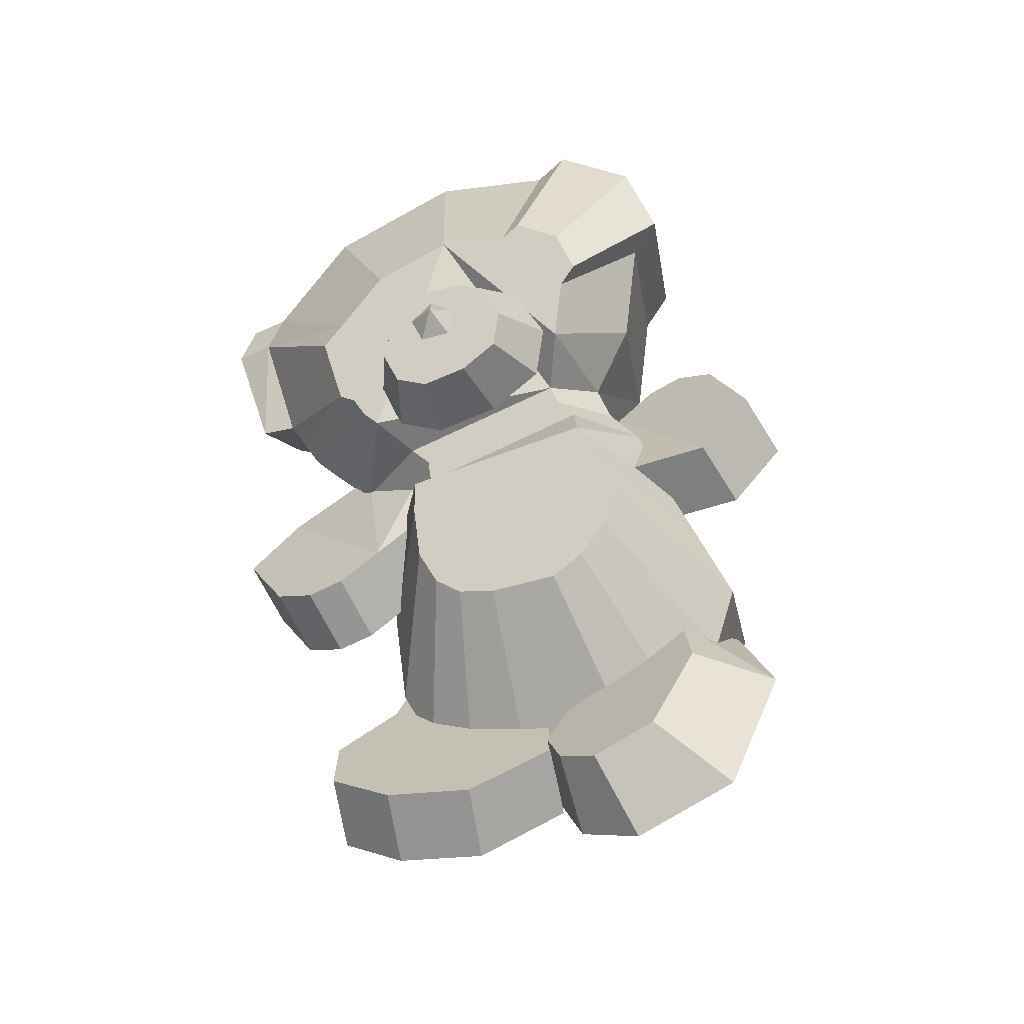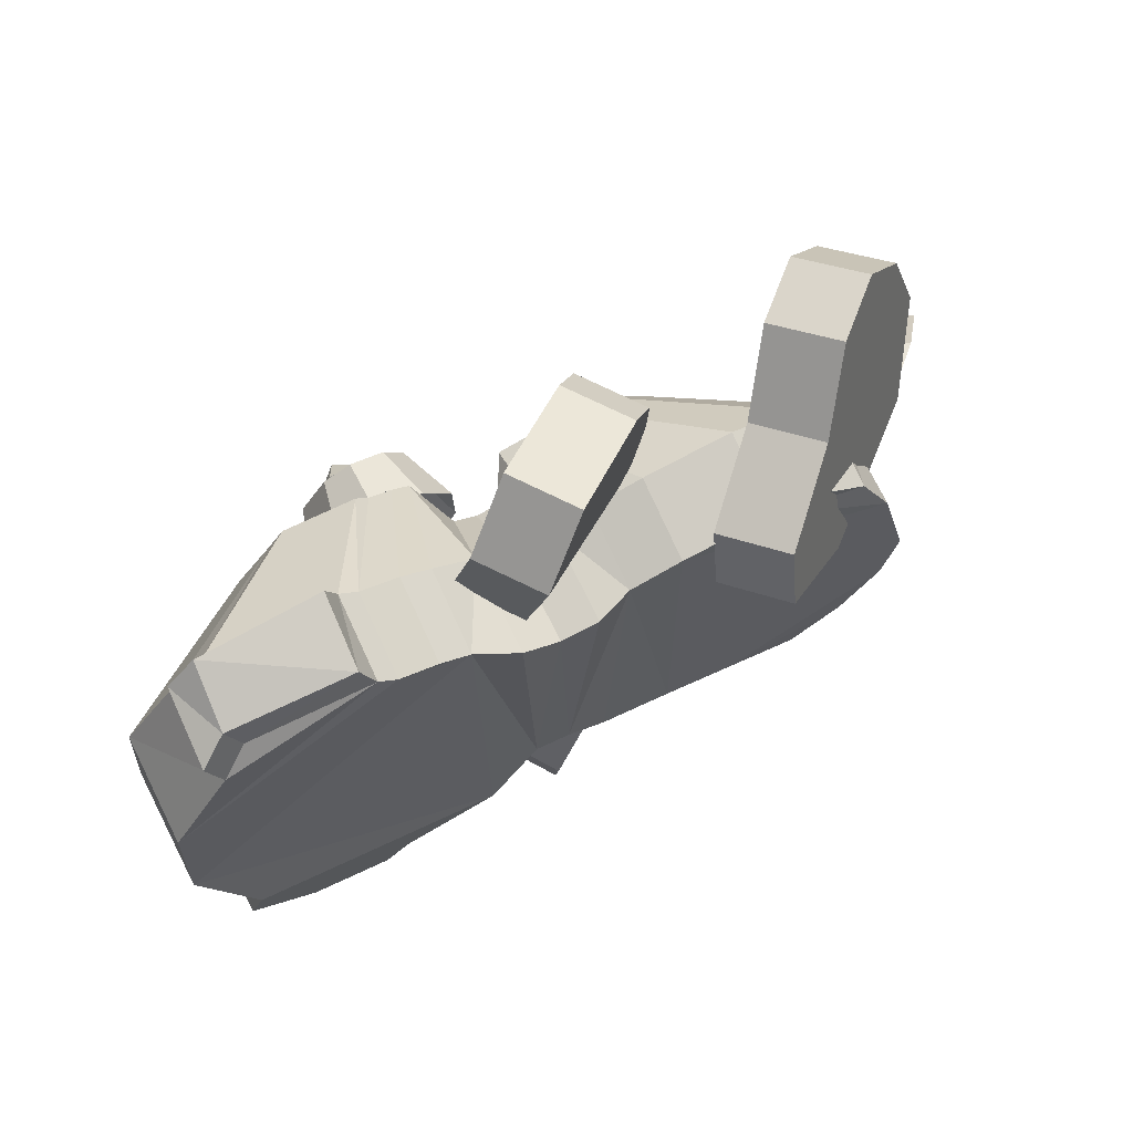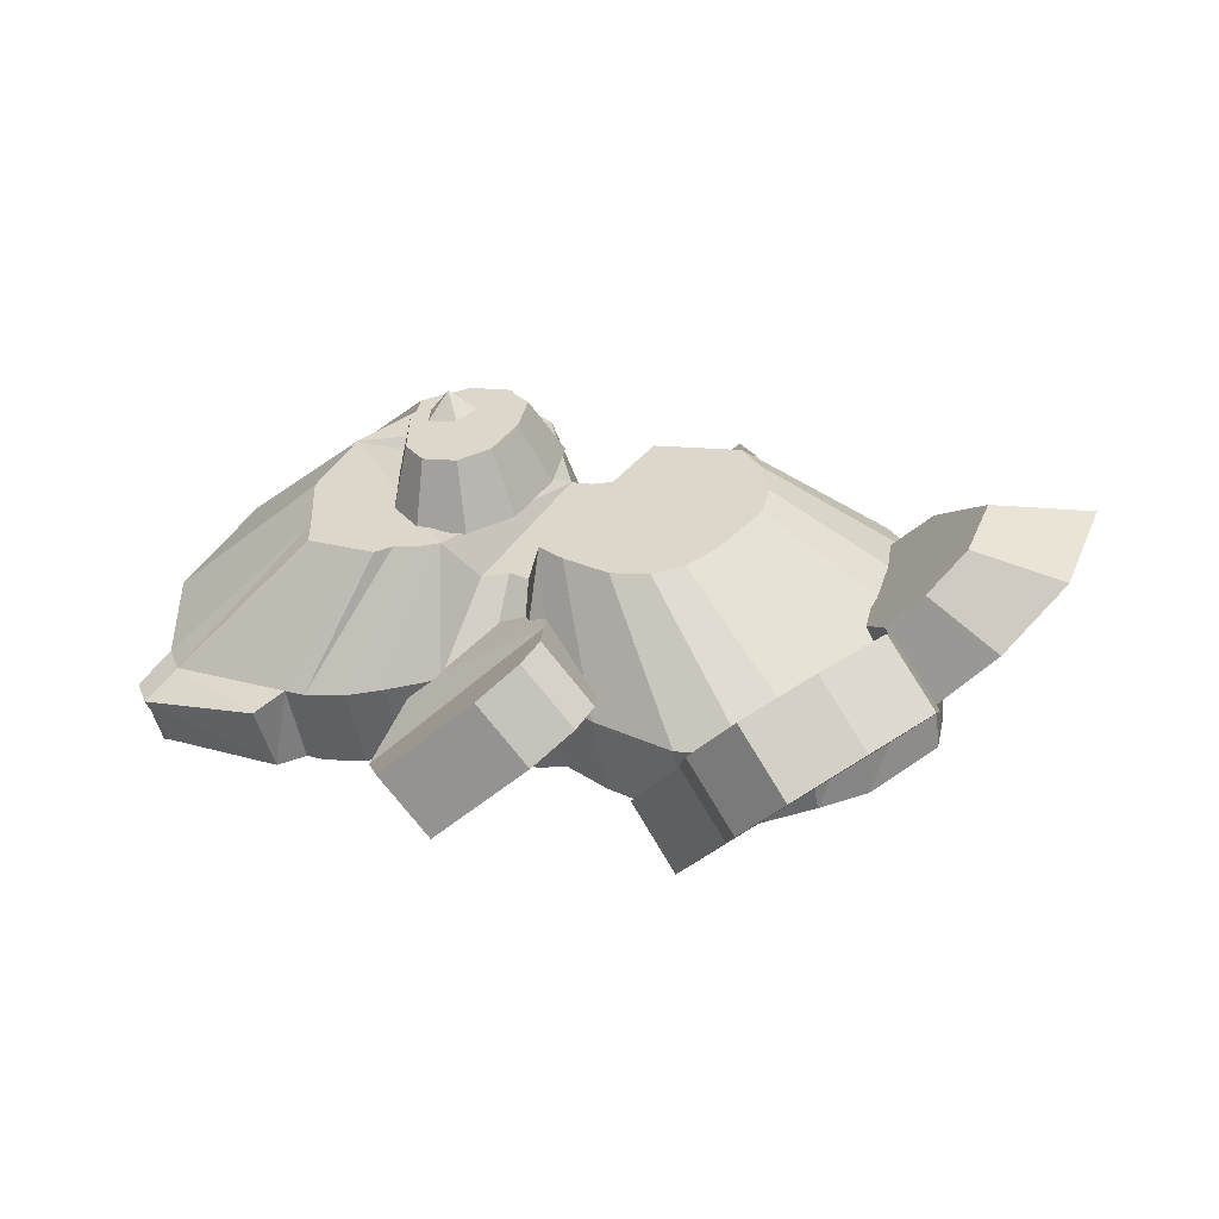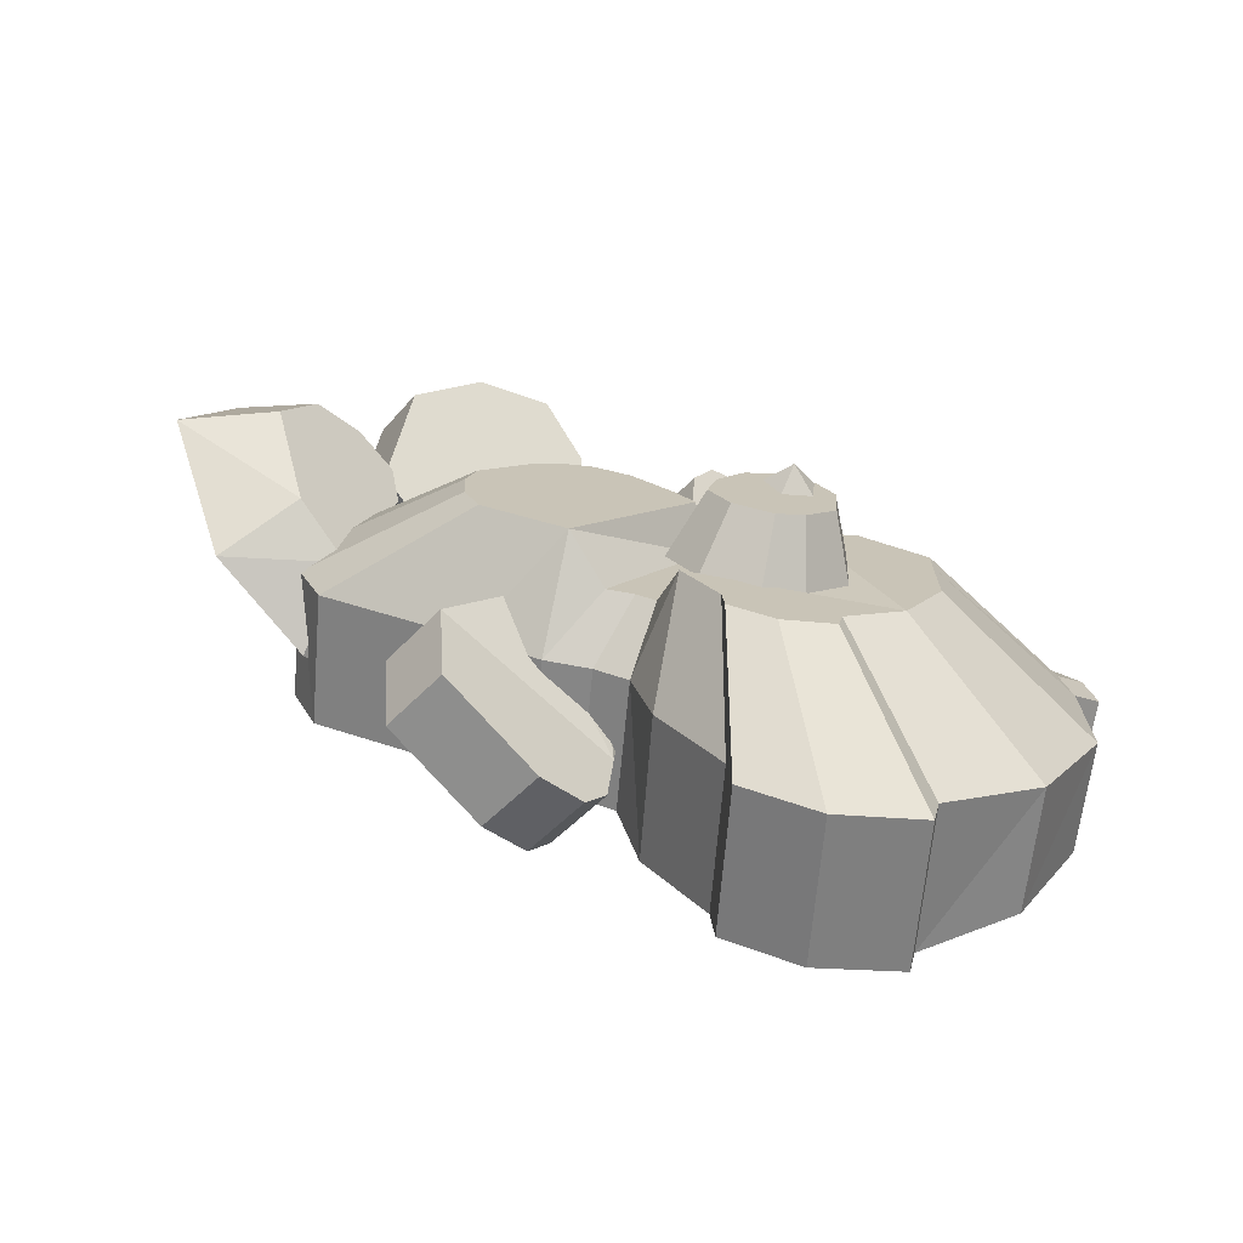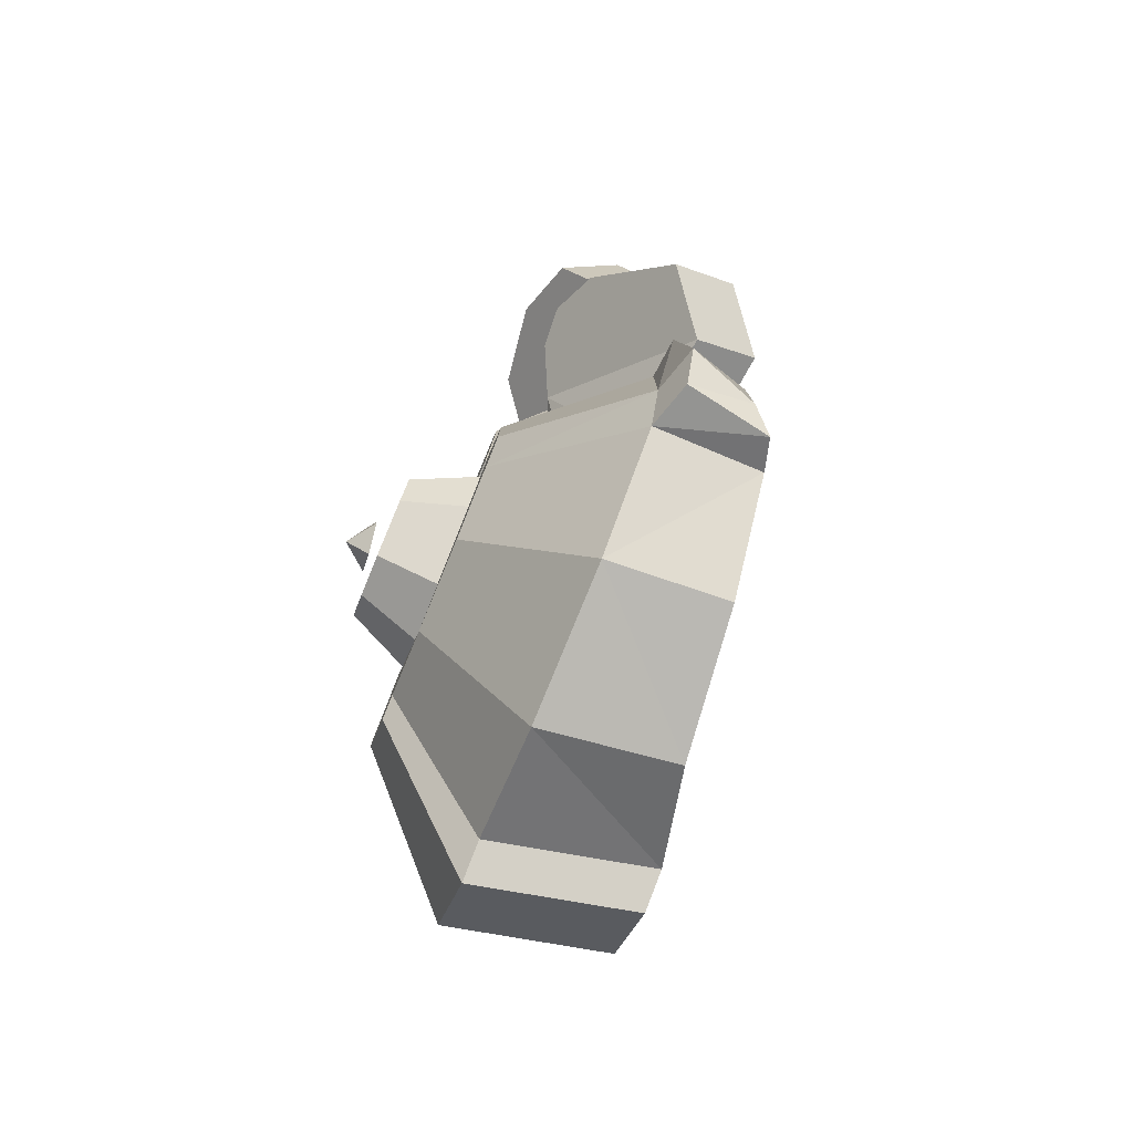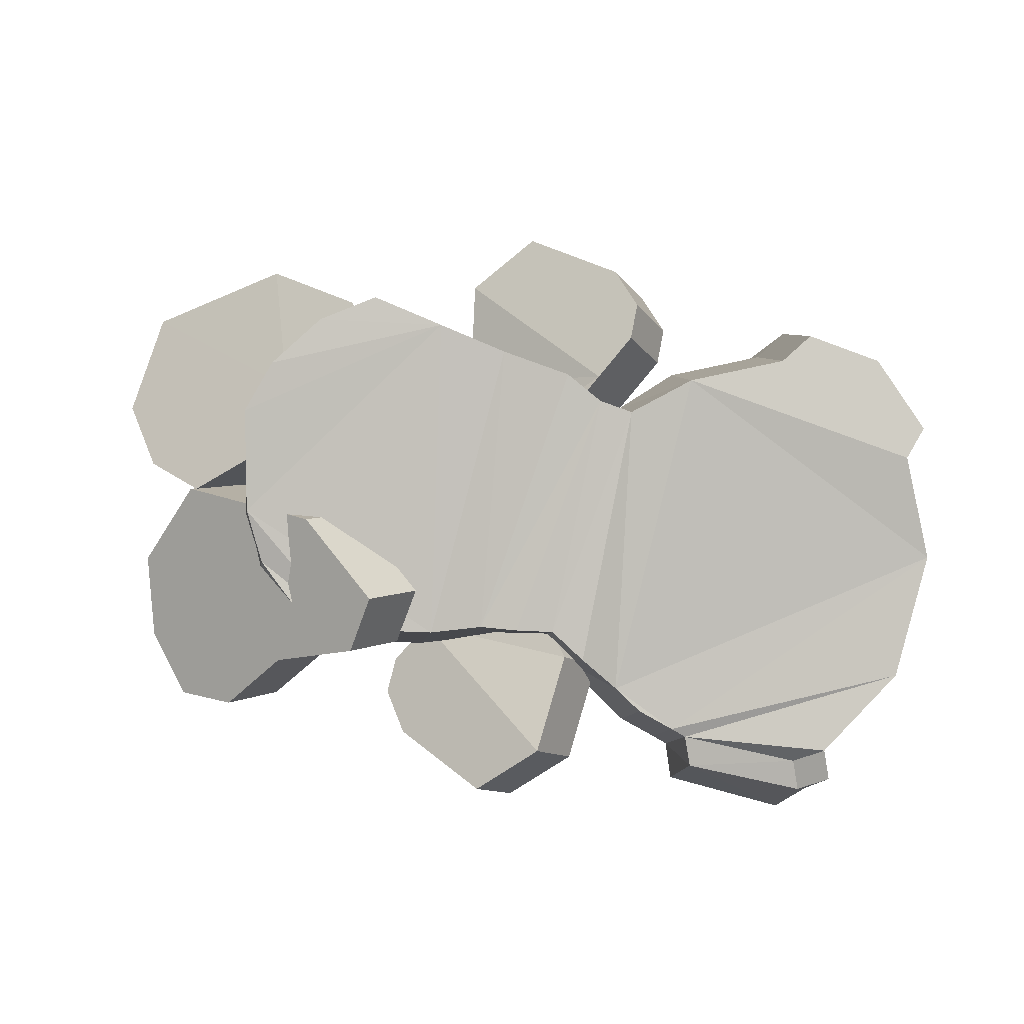
<metadata>
{"format":"obj","ext":"obj","renderer":"f3d","projection":"perspective","resolution":1024,"background":"white","views":[{"elev":56.2,"azim":65.2,"up":"+Y"},{"elev":49.5,"azim":-28.6,"up":"+Z"},{"elev":13.2,"azim":20.5,"up":"+Y"},{"elev":39.0,"azim":-155.9,"up":"+Y"},{"elev":1.9,"azim":-92.9,"up":"+Z"},{"elev":-74.9,"azim":157.9,"up":"+Y"}]}
</metadata>
<code>
o Icosphere.003_Icosphere.001
v -0.1468 0.3489 0.06231
v -0.1814 0.3465 0.06179
v -0.1922 0.3545 0.02979
v -0.1643 0.3618 0.01054
v -0.1362 0.3583 0.03063
v -0.1654 0.3795 0.0423
f 1 5 6
f 2 1 6
f 3 2 6
f 4 3 6
f 5 4 6
o Plane.010
v -0.5178 0.1311 0.03434
v -0.4246 0.2421 -0.2365
v -0.4647 0.08083 0.1569
v -0.5015 0.195 -0.1215
v -0.4328 0.2589 -0.2774
v -0.3461 0.2818 -0.3334
v -0.2513 0.2806 -0.3303
v -0.2284 0.2638 -0.2895
v -0.1253 0.2378 -0.2259
v -0.06973 0.2092 -0.1563
v -0.02721 0.2086 -0.1548
v 0.02349 0.2148 -0.1699
v 0.1102 0.2136 -0.1669
v 0.1968 0.2142 -0.1684
v 0.2868 0.2148 -0.1699
v 0.3408 0.1944 -0.12
v 0.3767 0.1652 -0.04888
v 0.3866 0.1373 0.01921
v 0.3391 0.08859 0.138
v 0.2982 0.0647 0.1963
v 0.2443 0.05167 0.228
v 0.1674 0.04919 0.2341
v 0.06601 0.06222 0.2023
v 0.008772 0.07339 0.1751
v -0.03375 0.08145 0.1554
v -0.07791 0.08704 0.1418
v -0.127 0.07959 0.1599
v -0.1826 0.06904 0.1857
v -0.2218 0.06284 0.2008
v -0.2693 0.06036 0.2069
v -0.2905 0.06419 0.2115
v -0.4361 0.07225 0.1918
v -0.5178 0.008885 -0.006141
v -0.4246 0.0672 -0.267
v -0.4647 -0.02535 0.1134
v -0.5015 0.0526 -0.1582
v -0.4328 0.08395 -0.3078
v -0.3461 0.1069 -0.3638
v -0.2513 0.1057 -0.3608
v -0.2284 0.08891 -0.32
v -0.1253 0.06285 -0.2564
v -0.06973 0.05561 -0.1908
v -0.02721 0.05499 -0.1893
v 0.02349 0.06119 -0.2045
v 0.1102 0.05995 -0.2014
v 0.1968 0.06057 -0.2029
v 0.2868 0.06119 -0.2045
v 0.3408 0.04493 -0.1553
v 0.3767 0.02283 -0.08553
v 0.3866 0.006113 -0.01957
v 0.3391 -0.01759 0.09447
v 0.2982 -0.02266 0.1492
v 0.2443 -0.03569 0.1809
v 0.1674 -0.03817 0.187
v 0.06601 -0.02514 0.1552
v 0.008772 -0.01398 0.128
v -0.03375 -0.02473 0.1119
v -0.07791 -0.01914 0.09825
v -0.127 -0.02659 0.1164
v -0.1826 -0.01832 0.1386
v -0.2218 -0.02452 0.1537
v -0.2693 -0.027 0.1597
v -0.2905 -0.02318 0.1644
v -0.4361 -0.01511 0.1447
v -0.3317 0.263 0.04804
v -0.2769 0.3283 -0.1114
v -0.3005 0.2334 0.1202
v -0.3221 0.3006 -0.04368
v -0.2817 0.3382 -0.1354
v -0.2307 0.3517 -0.1683
v -0.1749 0.3509 -0.1666
v -0.1614 0.3411 -0.1425
v -0.1008 0.3257 -0.1051
v -0.06805 0.2605 -0.08403
v -0.04303 0.2601 -0.08314
v -0.01319 0.2638 -0.09205
v 0.03782 0.3115 -0.0704
v 0.08882 0.3119 -0.07129
v 0.1418 0.3122 -0.07218
v 0.1735 0.3002 -0.04279
v 0.1947 0.283 -0.00094
v 0.2005 0.2666 0.03913
v 0.1726 0.238 0.109
v 0.1485 0.2239 0.1433
v 0.1167 0.2162 0.162
v 0.0715 0.2148 0.1656
v 0.01183 0.2224 0.1469
v -0.02185 0.229 0.1308
v -0.04687 0.1853 0.0994
v -0.07286 0.1886 0.09139
v -0.1017 0.1842 0.1021
v -0.1345 0.2265 0.1371
v -0.1575 0.2228 0.146
v -0.1855 0.2213 0.1495
v -0.2028 0.2162 0.162
v -0.2884 0.221 0.1504
v -0.3111 0.04591 0.2474
v -0.4567 0.04087 0.2302
v -0.4853 0.04945 0.1953
v -0.3111 -0.02668 0.1975
v -0.4567 -0.01783 0.1776
v -0.4853 -0.02806 0.1463
f 28 91 27
f 46 44 40
f 34 67 35
f 22 53 54
f 8 43 11
f 35 68 36
f 23 54 55
f 10 40 8
f 36 69 37
f 24 55 56
f 7 42 10
f 37 106 103
f 24 57 25
f 11 44 12
f 38 105 9
f 25 58 26
f 13 44 45
f 26 59 27
f 14 45 46
f 27 60 28
f 15 46 47
f 29 60 61
f 16 47 48
f 30 61 62
f 17 48 49
f 31 62 63
f 17 50 18
f 31 64 32
f 19 50 51
f 33 64 65
f 19 52 20
f 33 66 34
f 20 53 21
f 7 41 39
f 84 89 93
f 15 78 14
f 29 92 28
f 16 79 15
f 30 93 29
f 16 81 80
f 31 94 30
f 17 82 81
f 32 95 31
f 18 83 82
f 32 97 96
f 19 84 83
f 33 98 97
f 20 85 84
f 9 71 73
f 34 99 98
f 21 86 85
f 8 75 72
f 35 100 99
f 22 87 86
f 8 74 10
f 36 101 100
f 23 88 87
f 10 71 7
f 37 102 101
f 25 88 24
f 12 75 11
f 38 73 102
f 26 89 25
f 13 76 12
f 27 90 26
f 14 77 13
f 104 106 107
f 105 107 108
f 70 106 69
f 38 103 104
f 70 108 107
f 9 108 41
f 28 92 91
f 39 41 69
f 41 70 69
f 39 69 68
f 68 67 66
f 66 65 48
f 65 64 48
f 64 63 49
f 63 62 49
f 62 61 51
f 61 60 57
f 57 60 58
f 60 59 58
f 57 56 52
f 56 55 52
f 55 54 52
f 54 53 52
f 51 50 62
f 50 49 62
f 52 51 61
f 57 52 61
f 68 66 42
f 66 48 47
f 39 68 42
f 47 46 40
f 64 49 48
f 66 47 42
f 40 42 47
f 44 43 40
f 46 45 44
f 34 66 67
f 22 21 53
f 8 40 43
f 35 67 68
f 23 22 54
f 10 42 40
f 36 68 69
f 24 23 55
f 7 39 42
f 37 69 106
f 24 56 57
f 11 43 44
f 38 104 105
f 25 57 58
f 13 12 44
f 26 58 59
f 14 13 45
f 27 59 60
f 15 14 46
f 29 28 60
f 16 15 47
f 30 29 61
f 17 16 48
f 31 30 62
f 17 49 50
f 31 63 64
f 19 18 50
f 33 32 64
f 19 51 52
f 33 65 66
f 20 52 53
f 7 9 41
f 73 71 100
f 71 74 98
f 98 74 80
f 72 75 76
f 74 72 79
f 80 74 79
f 101 102 73
f 98 99 100
f 100 101 73
f 72 76 78
f 76 77 78
f 78 79 72
f 81 82 95
f 82 83 95
f 83 84 93
f 81 95 96
f 98 80 97
f 84 85 86
f 80 81 96
f 98 100 71
f 80 96 97
f 95 83 94
f 86 87 84
f 87 88 84
f 88 89 84
f 89 90 92
f 90 91 92
f 92 93 89
f 93 94 83
f 15 79 78
f 29 93 92
f 16 80 79
f 30 94 93
f 16 17 81
f 31 95 94
f 17 18 82
f 32 96 95
f 18 19 83
f 32 33 97
f 19 20 84
f 33 34 98
f 20 21 85
f 9 7 71
f 34 35 99
f 21 22 86
f 8 11 75
f 35 36 100
f 22 23 87
f 8 72 74
f 36 37 101
f 23 24 88
f 10 74 71
f 37 38 102
f 25 89 88
f 12 76 75
f 38 9 73
f 26 90 89
f 13 77 76
f 27 91 90
f 14 78 77
f 104 103 106
f 105 104 107
f 70 107 106
f 38 37 103
f 70 41 108
f 9 105 108
o Plane.011
v -0.2186 0.3449 0.02889
v -0.2003 0.362 -0.01295
v -0.1751 0.3711 -0.03519
v -0.1281 0.372 -0.03731
v -0.09265 0.3625 -0.01401
v -0.08579 0.3438 0.03154
v -0.09723 0.3238 0.08027
v -0.127 0.313 0.1067
v -0.1682 0.3125 0.1078
v -0.198 0.3216 0.08556
v -0.247 0.2781 -0.001651
v -0.2209 0.3026 -0.06142
v -0.1849 0.3157 -0.0932
v -0.1178 0.3169 -0.09623
v -0.06714 0.3033 -0.06294
v -0.05733 0.2766 0.002132
v -0.07368 0.248 0.07174
v -0.1162 0.2325 0.1096
v -0.1751 0.2319 0.1111
v -0.2176 0.2449 0.07931
f 112 123 122
f 110 119 109
f 116 127 126
f 113 124 123
f 111 120 110
f 117 128 127
f 115 124 114
f 112 121 111
f 118 119 128
f 116 125 115
f 114 112 110
f 112 113 123
f 110 120 119
f 116 117 127
f 113 114 124
f 111 121 120
f 117 118 128
f 115 125 124
f 112 122 121
f 118 109 119
f 116 126 125
f 110 109 114
f 109 118 114
f 118 117 115
f 117 116 115
f 115 114 118
f 114 113 112
f 112 111 110
o Plane.012
v -0.02673 0.09083 -0.3157
v 0.121 0.2153 -0.3265
v -0.03327 0.06954 -0.2767
v 0.01117 0.1315 -0.3397
v 0.168 0.2177 -0.239
v 0.1282 0.1729 -0.1266
v 0.05897 0.1017 -0.09033
v 0.01378 0.04831 -0.1317
v -0.01366 0.06085 -0.2167
v -0.07976 0.1561 -0.289
v 0.06793 0.2806 -0.2998
v -0.08629 0.1348 -0.25
v -0.04186 0.1967 -0.313
v 0.115 0.2829 -0.2122
v 0.07522 0.2381 -0.09981
v 0.005947 0.1669 -0.06359
v -0.03924 0.1135 -0.1049
v -0.06669 0.1261 -0.1899
f 135 136 137
f 146 142 141
f 129 140 138
f 137 145 146
f 134 142 143
f 130 142 133
f 131 146 140
f 134 144 135
f 132 139 130
f 135 145 136
f 129 141 132
f 137 131 132
f 131 129 132
f 132 130 133
f 137 133 134
f 132 133 137
f 134 135 137
f 138 140 141
f 140 146 141
f 146 145 144
f 144 143 146
f 143 142 146
f 142 139 141
f 129 131 140
f 137 136 145
f 134 133 142
f 130 139 142
f 131 137 146
f 134 143 144
f 132 141 139
f 135 144 145
f 129 138 141
o Plane.013_Plane.017
v 0.08085 0.07763 0.2876
v -0.06495 -0.04403 0.3246
v 0.08601 0.09177 0.2453
v 0.04415 0.04158 0.3195
v -0.1144 -0.0621 0.2403
v -0.1083 0.001098 0.1298
v -0.04097 0.06524 0.0796
v 0.03459 0.08678 0.1002
v 0.0646 0.08961 0.1853
v 0.02783 0.1462 0.3041
v -0.118 0.02452 0.3411
v 0.03299 0.1603 0.2617
v -0.008881 0.1101 0.336
v -0.1675 0.006455 0.2567
v -0.1613 0.06965 0.1463
v -0.094 0.1338 0.09604
v -0.01844 0.1553 0.1167
v 0.01157 0.1582 0.2017
f 153 154 155
f 164 160 159
f 147 158 156
f 155 163 164
f 152 160 161
f 148 160 151
f 149 164 158
f 152 162 153
f 150 157 148
f 153 163 154
f 147 159 150
f 155 149 150
f 149 147 150
f 150 148 151
f 155 151 152
f 150 151 155
f 152 153 155
f 156 158 159
f 158 164 159
f 164 163 162
f 162 161 164
f 161 160 164
f 160 157 159
f 147 149 158
f 155 154 163
f 152 151 160
f 148 157 160
f 149 155 164
f 152 161 162
f 150 159 157
f 153 162 163
f 147 156 159
o Plane.014
v 0.3107 0.1269 -0.1753
v 0.5456 0.278 -0.02544
v 0.2991 0.1019 -0.156
v 0.4209 0.2166 -0.1576
v 0.5394 0.2247 0.09057
v 0.4812 0.1535 0.1321
v 0.4131 0.0929 0.1249
v 0.366 0.07583 0.05958
v 0.3524 0.1059 -0.04475
v 0.2969 0.2021 -0.09415
v 0.4408 0.2871 0.0255
v 0.2852 0.1759 -0.05691
v 0.3626 0.2533 -0.06981
v 0.4369 0.2534 0.09873
v 0.4001 0.2084 0.1249
v 0.3571 0.1702 0.1204
v 0.3274 0.1594 0.07917
v 0.3188 0.1784 0.01331
f 168 165 173
f 179 181 182
f 168 174 165
f 167 174 176
f 172 182 181
f 170 178 169
f 169 175 166
f 173 176 182
f 171 179 170
f 166 177 168
f 172 180 171
f 165 167 173
f 173 172 170
f 172 171 170
f 170 169 173
f 169 166 173
f 166 168 173
f 182 176 177
f 176 174 177
f 177 175 182
f 175 178 182
f 178 179 182
f 179 180 181
f 168 177 174
f 167 165 174
f 172 173 182
f 170 179 178
f 169 178 175
f 173 167 176
f 171 180 179
f 166 175 177
f 172 181 180
o Plane.015_Plane.016
v 0.159 -0.1065 0.1167
v 0.4196 0.08848 0.1263
v 0.1562 -0.0994 0.1908
v 0.2661 -0.03233 0.07287
v 0.4425 0.1206 0.2479
v 0.3981 0.09863 0.3359
v 0.3325 0.05566 0.3828
v 0.2722 0.007287 0.3545
v 0.2337 -0.03313 0.2604
v 0.105 -0.03393 0.1077
v 0.3656 0.1611 0.1173
v 0.1022 -0.0268 0.1818
v 0.2121 0.04026 0.06383
v 0.3885 0.1932 0.2388
v 0.3442 0.1712 0.3268
v 0.2785 0.1282 0.3737
v 0.2182 0.07988 0.3454
v 0.1797 0.03947 0.2513
f 184 186 191
f 197 199 200
f 186 192 183
f 183 194 185
f 191 199 190
f 188 196 187
f 187 193 184
f 185 200 191
f 189 197 188
f 186 193 195
f 190 198 189
f 183 185 186
f 185 191 186
f 191 190 188
f 190 189 188
f 188 187 191
f 187 184 191
f 200 194 195
f 194 192 195
f 195 193 200
f 193 196 200
f 196 197 200
f 197 198 199
f 186 195 192
f 183 192 194
f 191 200 199
f 188 197 196
f 187 196 193
f 185 194 200
f 189 198 197
f 186 184 193
f 190 199 198

</code>
